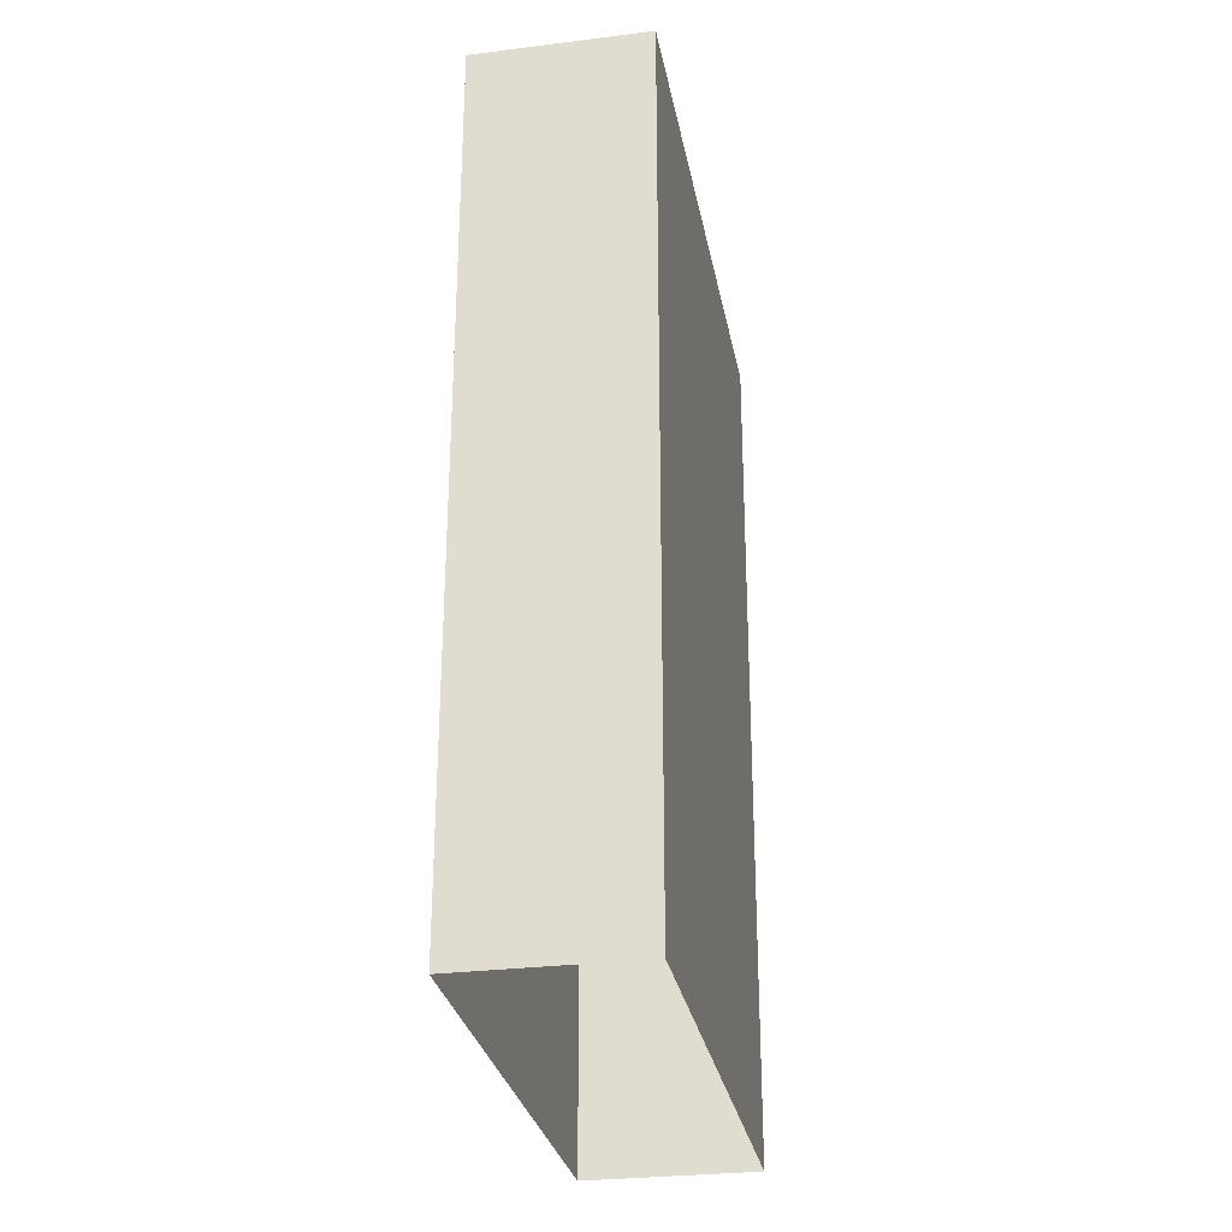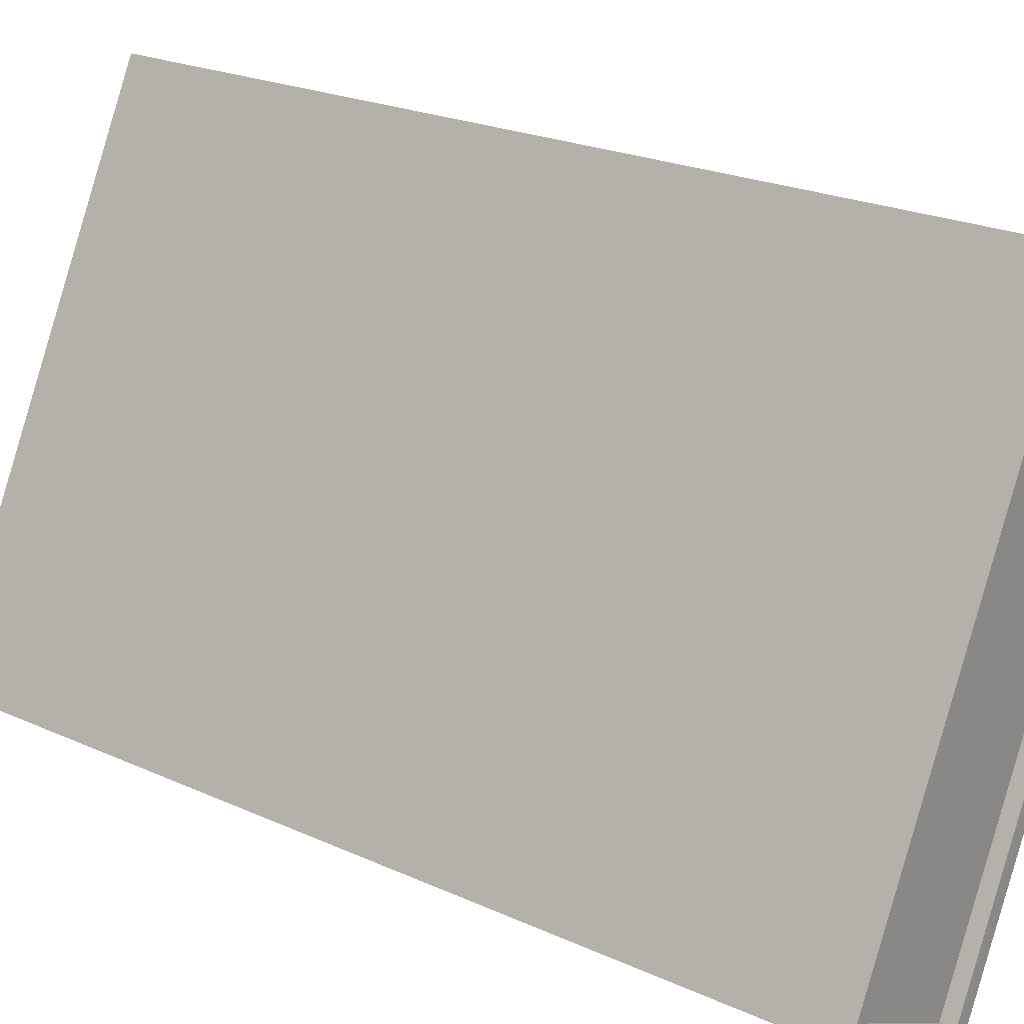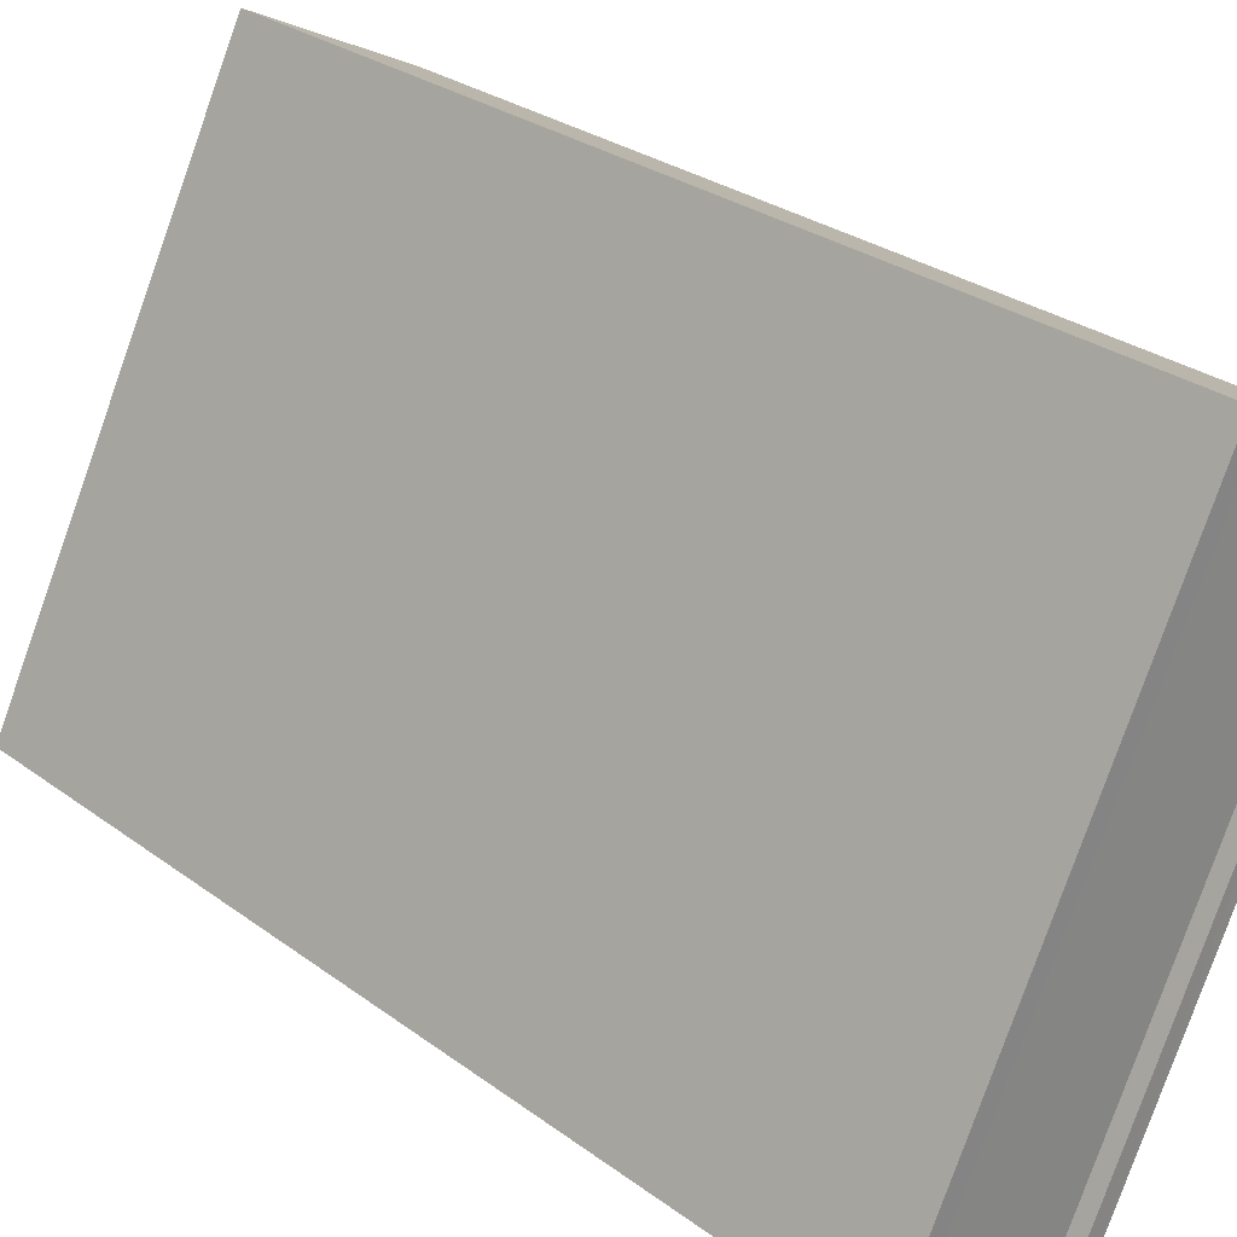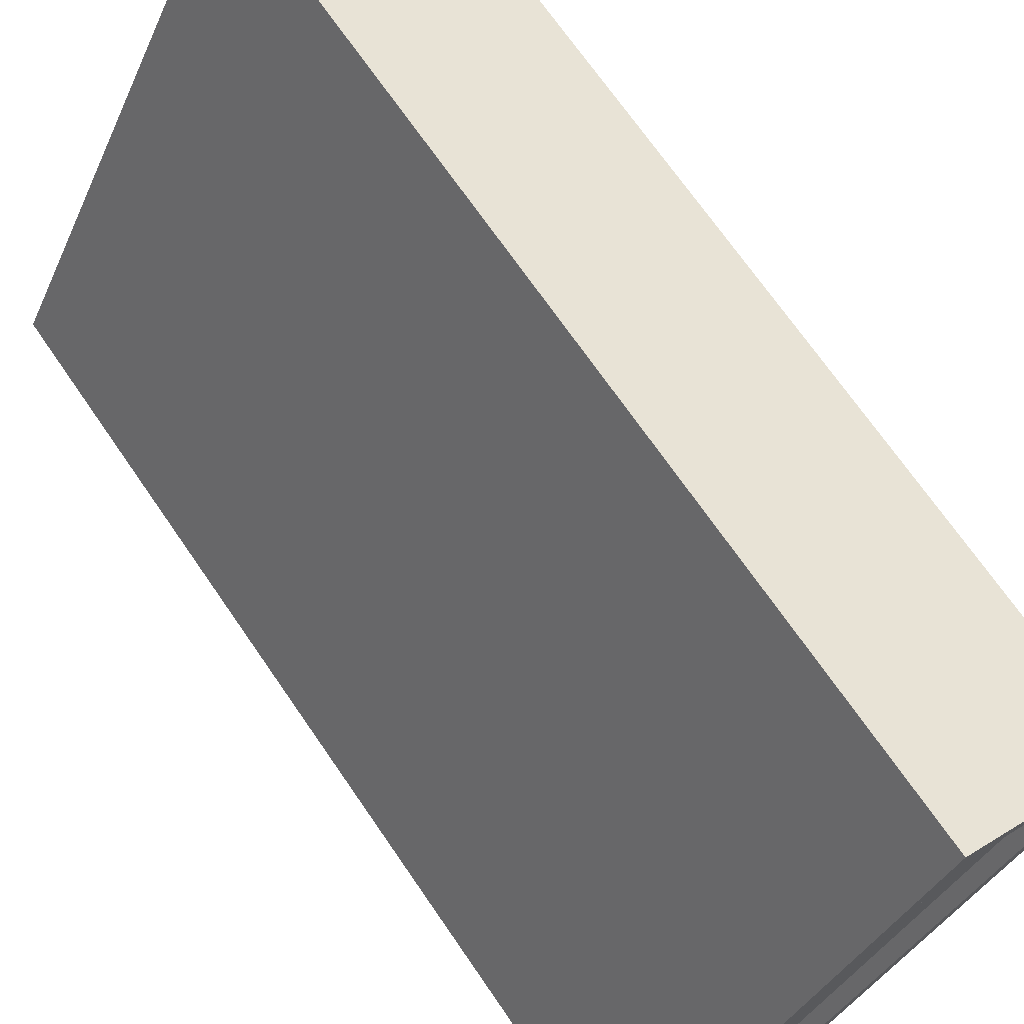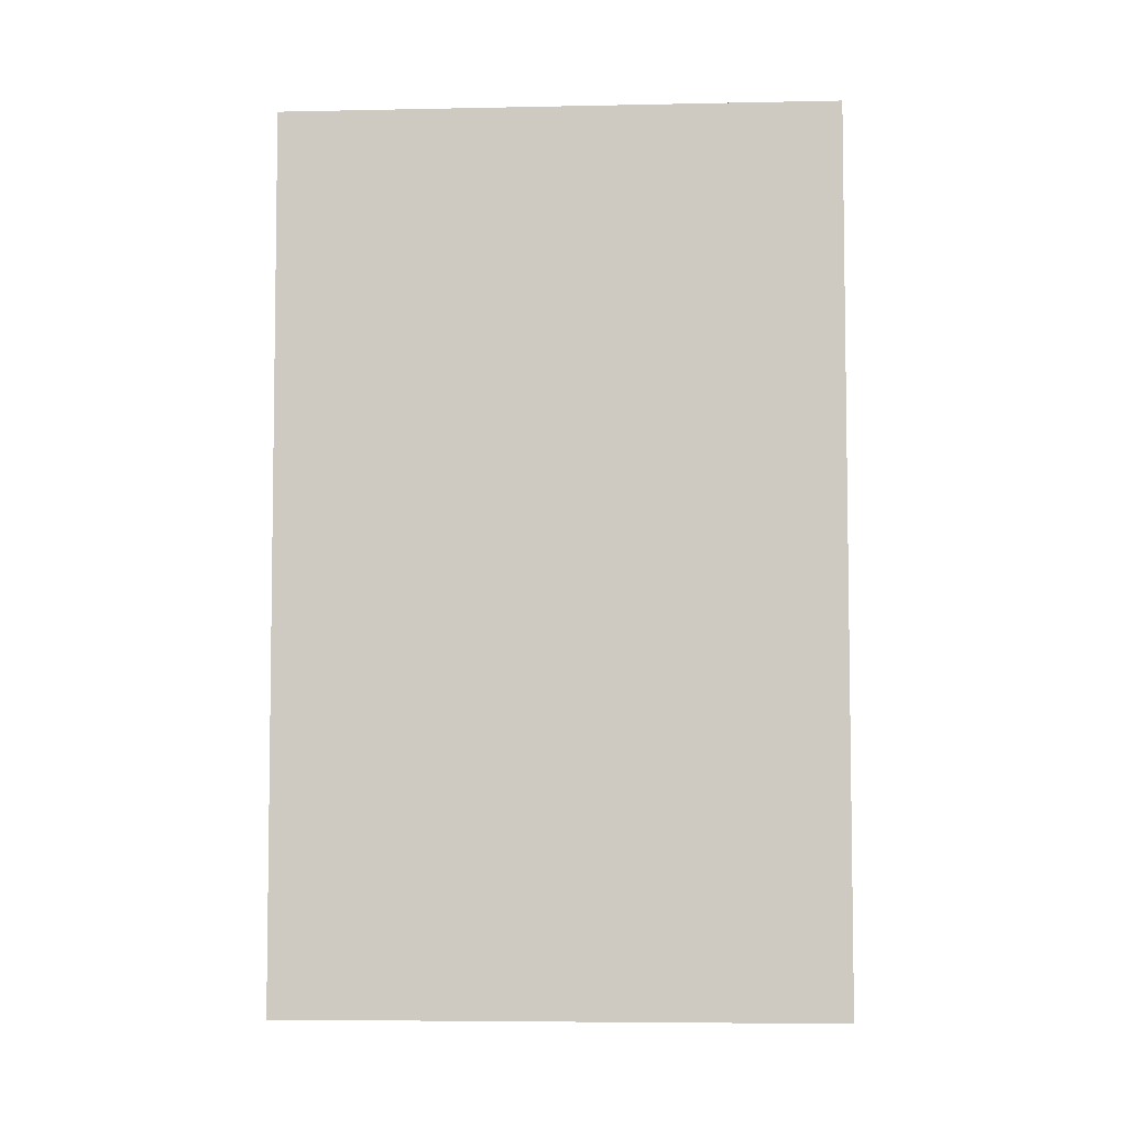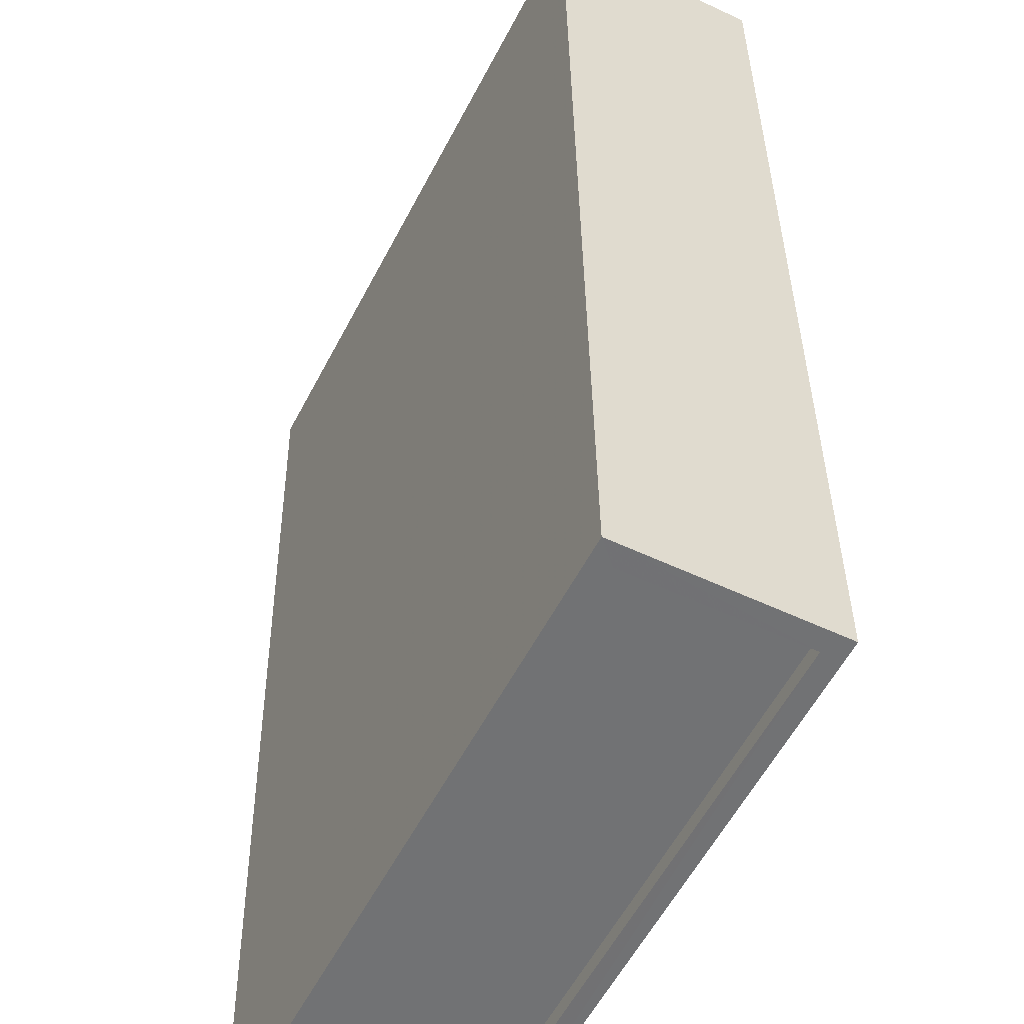
<metadata>
{"format":"obj","ext":"obj","renderer":"f3d","projection":"perspective","resolution":1024,"background":"white","views":[{"elev":-29.0,"azim":-16.4,"up":"+Z"},{"elev":22.5,"azim":-51.9,"up":"+Y"},{"elev":28.4,"azim":-42.2,"up":"+Y"},{"elev":70.2,"azim":-34.5,"up":"+Y"},{"elev":-5.4,"azim":66.8,"up":"+Z"},{"elev":34.6,"azim":-0.7,"up":"+Y"}]}
</metadata>
<code>
v -5615 -3.579e+04 3.821
v -5614 -3.578e+04 3.825
v -5611 -3.578e+04 3.824
v -5618 -3.579e+04 3.822
v -5614 -3.578e+04 19.41
v -5615 -3.579e+04 19.41
v -5611 -3.578e+04 19.41
v -5618 -3.579e+04 19.41
v -5618 -3.579e+04 19.66
v -5618 -3.579e+04 19.66
v -5615 -3.579e+04 19.66
v -5611 -3.578e+04 19.66
v -5611 -3.578e+04 19.66
v -5614 -3.578e+04 19.66
v -5615 -3.579e+04 19.66
v -5614 -3.578e+04 19.66
f 1 2 3
f 1 4 2
f 5 6 7
f 5 8 6
f 9 10 11
f 12 13 14
f 10 15 11
f 16 12 14
f 15 13 12
f 11 15 12
f 9 14 10
f 9 16 14
f 12 5 7
f 12 16 5
f 11 7 6
f 11 12 7
f 11 6 8
f 9 11 8
f 9 8 5
f 16 9 5
f 15 1 3
f 13 15 3
f 15 4 1
f 15 10 4
f 10 2 4
f 10 14 2
f 13 3 2
f 14 13 2

</code>
